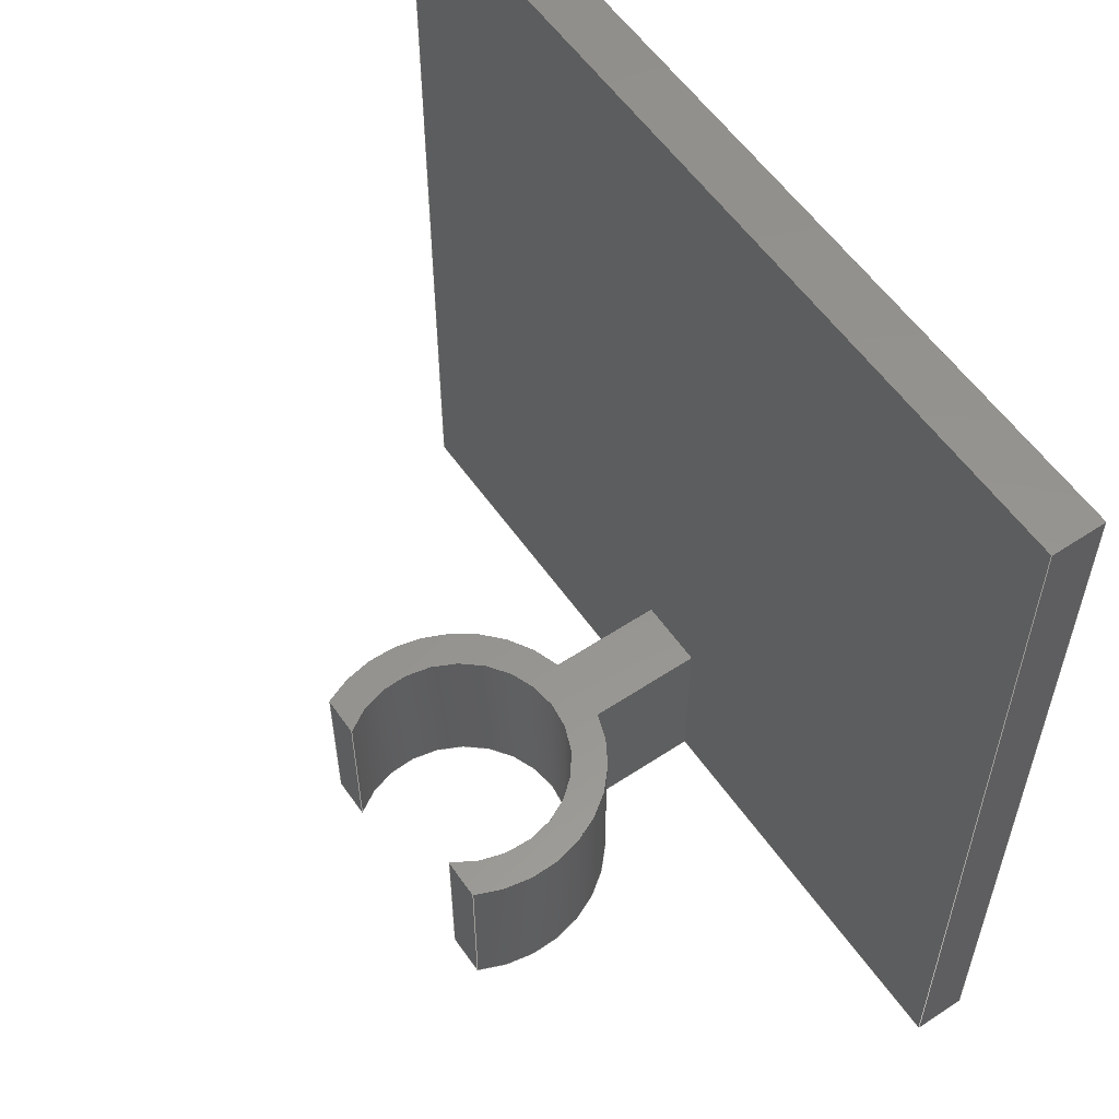
<metadata>
{"format":"step","ext":"step","renderer":"f3d","projection":"perspective","resolution":1024,"background":"white","views":[{"elev":57.0,"azim":-124.6,"up":"+Z"}]}
</metadata>
<code>
ISO-10303-21;
DATA;
#1=MECHANICAL_DESIGN_GEOMETRIC_PRESENTATION_REPRESENTATION('',(#4),#444);
#2=SHAPE_REPRESENTATION_RELATIONSHIP('SRR','None',#451,#3);
#3=ADVANCED_BREP_SHAPE_REPRESENTATION('',(#5),#443);
#4=STYLED_ITEM('',(#460),#5);
#5=MANIFOLD_SOLID_BREP('Body1',#260);
#6=CIRCLE('',#281,0.65);
#7=CIRCLE('',#282,0.65);
#8=CIRCLE('',#285,0.85);
#9=CIRCLE('',#286,0.85);
#10=CIRCLE('',#290,0.85);
#11=CIRCLE('',#291,0.85);
#12=CYLINDRICAL_SURFACE('',#280,0.65);
#13=CYLINDRICAL_SURFACE('',#284,0.85);
#14=CYLINDRICAL_SURFACE('',#289,0.85);
#15=FACE_OUTER_BOUND('',#29,.T.);
#16=FACE_OUTER_BOUND('',#30,.T.);
#17=FACE_OUTER_BOUND('',#31,.T.);
#18=FACE_OUTER_BOUND('',#32,.T.);
#19=FACE_OUTER_BOUND('',#33,.T.);
#20=FACE_OUTER_BOUND('',#34,.T.);
#21=FACE_OUTER_BOUND('',#35,.T.);
#22=FACE_OUTER_BOUND('',#36,.T.);
#23=FACE_OUTER_BOUND('',#37,.T.);
#24=FACE_OUTER_BOUND('',#38,.T.);
#25=FACE_OUTER_BOUND('',#39,.T.);
#26=FACE_OUTER_BOUND('',#40,.T.);
#27=FACE_OUTER_BOUND('',#41,.T.);
#28=FACE_OUTER_BOUND('',#42,.T.);
#29=EDGE_LOOP('',(#163,#164,#165,#166,#167,#168,#169,#170));
#30=EDGE_LOOP('',(#171,#172,#173,#174));
#31=EDGE_LOOP('',(#175,#176,#177,#178));
#32=EDGE_LOOP('',(#179,#180,#181,#182));
#33=EDGE_LOOP('',(#183,#184,#185,#186));
#34=EDGE_LOOP('',(#187,#188,#189,#190));
#35=EDGE_LOOP('',(#191,#192,#193,#194));
#36=EDGE_LOOP('',(#195,#196,#197,#198));
#37=EDGE_LOOP('',(#199,#200,#201,#202));
#38=EDGE_LOOP('',(#203,#204,#205,#206));
#39=EDGE_LOOP('',(#207,#208,#209,#210));
#40=EDGE_LOOP('',(#211,#212,#213,#214));
#41=EDGE_LOOP('',(#215,#216,#217,#218,#219,#220,#221,#222));
#42=EDGE_LOOP('',(#223,#224,#225,#226,#227,#228,#229,#230,#231,#232,#233,
#234));
#43=LINE('',#370,#73);
#44=LINE('',#372,#74);
#45=LINE('',#374,#75);
#46=LINE('',#376,#76);
#47=LINE('',#378,#77);
#48=LINE('',#380,#78);
#49=LINE('',#382,#79);
#50=LINE('',#383,#80);
#51=LINE('',#386,#81);
#52=LINE('',#388,#82);
#53=LINE('',#389,#83);
#54=LINE('',#392,#84);
#55=LINE('',#394,#85);
#56=LINE('',#395,#86);
#57=LINE('',#397,#87);
#58=LINE('',#398,#88);
#59=LINE('',#403,#89);
#60=LINE('',#405,#90);
#61=LINE('',#407,#91);
#62=LINE('',#408,#92);
#63=LINE('',#414,#93);
#64=LINE('',#417,#94);
#65=LINE('',#419,#95);
#66=LINE('',#420,#96);
#67=LINE('',#426,#97);
#68=LINE('',#428,#98);
#69=LINE('',#429,#99);
#70=LINE('',#432,#100);
#71=LINE('',#434,#101);
#72=LINE('',#435,#102);
#73=VECTOR('',#298,1);
#74=VECTOR('',#299,1);
#75=VECTOR('',#300,1);
#76=VECTOR('',#301,1);
#77=VECTOR('',#302,1);
#78=VECTOR('',#303,1);
#79=VECTOR('',#304,1);
#80=VECTOR('',#305,1);
#81=VECTOR('',#308,1);
#82=VECTOR('',#309,1);
#83=VECTOR('',#310,1);
#84=VECTOR('',#313,1);
#85=VECTOR('',#314,1);
#86=VECTOR('',#315,1);
#87=VECTOR('',#318,1);
#88=VECTOR('',#319,1);
#89=VECTOR('',#324,1);
#90=VECTOR('',#325,1);
#91=VECTOR('',#326,1);
#92=VECTOR('',#327,1);
#93=VECTOR('',#334,1);
#94=VECTOR('',#337,1);
#95=VECTOR('',#338,1);
#96=VECTOR('',#339,1);
#97=VECTOR('',#346,1);
#98=VECTOR('',#349,1);
#99=VECTOR('',#350,1);
#100=VECTOR('',#353,1);
#101=VECTOR('',#354,1);
#102=VECTOR('',#355,1);
#103=VERTEX_POINT('',#368);
#104=VERTEX_POINT('',#369);
#105=VERTEX_POINT('',#371);
#106=VERTEX_POINT('',#373);
#107=VERTEX_POINT('',#375);
#108=VERTEX_POINT('',#377);
#109=VERTEX_POINT('',#379);
#110=VERTEX_POINT('',#381);
#111=VERTEX_POINT('',#385);
#112=VERTEX_POINT('',#387);
#113=VERTEX_POINT('',#391);
#114=VERTEX_POINT('',#393);
#115=VERTEX_POINT('',#401);
#116=VERTEX_POINT('',#402);
#117=VERTEX_POINT('',#404);
#118=VERTEX_POINT('',#406);
#119=VERTEX_POINT('',#410);
#120=VERTEX_POINT('',#412);
#121=VERTEX_POINT('',#416);
#122=VERTEX_POINT('',#418);
#123=VERTEX_POINT('',#422);
#124=VERTEX_POINT('',#424);
#125=VERTEX_POINT('',#431);
#126=VERTEX_POINT('',#433);
#127=EDGE_CURVE('',#103,#104,#43,.T.);
#128=EDGE_CURVE('',#105,#104,#44,.T.);
#129=EDGE_CURVE('',#106,#105,#45,.T.);
#130=EDGE_CURVE('',#107,#106,#46,.T.);
#131=EDGE_CURVE('',#107,#108,#47,.T.);
#132=EDGE_CURVE('',#109,#108,#48,.T.);
#133=EDGE_CURVE('',#110,#109,#49,.T.);
#134=EDGE_CURVE('',#103,#110,#50,.T.);
#135=EDGE_CURVE('',#110,#111,#51,.T.);
#136=EDGE_CURVE('',#112,#109,#52,.T.);
#137=EDGE_CURVE('',#111,#112,#53,.T.);
#138=EDGE_CURVE('',#113,#111,#54,.T.);
#139=EDGE_CURVE('',#114,#112,#55,.T.);
#140=EDGE_CURVE('',#113,#114,#56,.T.);
#141=EDGE_CURVE('',#107,#113,#57,.T.);
#142=EDGE_CURVE('',#108,#114,#58,.T.);
#143=EDGE_CURVE('',#115,#116,#59,.T.);
#144=EDGE_CURVE('',#115,#117,#60,.T.);
#145=EDGE_CURVE('',#118,#117,#61,.T.);
#146=EDGE_CURVE('',#116,#118,#62,.T.);
#147=EDGE_CURVE('',#116,#119,#6,.T.);
#148=EDGE_CURVE('',#120,#118,#7,.T.);
#149=EDGE_CURVE('',#119,#120,#63,.T.);
#150=EDGE_CURVE('',#119,#121,#64,.T.);
#151=EDGE_CURVE('',#122,#120,#65,.T.);
#152=EDGE_CURVE('',#121,#122,#66,.T.);
#153=EDGE_CURVE('',#123,#121,#8,.T.);
#154=EDGE_CURVE('',#124,#122,#9,.T.);
#155=EDGE_CURVE('',#123,#124,#67,.T.);
#156=EDGE_CURVE('',#123,#103,#68,.T.);
#157=EDGE_CURVE('',#104,#124,#69,.T.);
#158=EDGE_CURVE('',#125,#106,#70,.T.);
#159=EDGE_CURVE('',#126,#105,#71,.T.);
#160=EDGE_CURVE('',#125,#126,#72,.T.);
#161=EDGE_CURVE('',#115,#125,#10,.T.);
#162=EDGE_CURVE('',#117,#126,#11,.T.);
#163=ORIENTED_EDGE('',*,*,#127,.T.);
#164=ORIENTED_EDGE('',*,*,#128,.F.);
#165=ORIENTED_EDGE('',*,*,#129,.F.);
#166=ORIENTED_EDGE('',*,*,#130,.F.);
#167=ORIENTED_EDGE('',*,*,#131,.T.);
#168=ORIENTED_EDGE('',*,*,#132,.F.);
#169=ORIENTED_EDGE('',*,*,#133,.F.);
#170=ORIENTED_EDGE('',*,*,#134,.F.);
#171=ORIENTED_EDGE('',*,*,#135,.F.);
#172=ORIENTED_EDGE('',*,*,#133,.T.);
#173=ORIENTED_EDGE('',*,*,#136,.F.);
#174=ORIENTED_EDGE('',*,*,#137,.F.);
#175=ORIENTED_EDGE('',*,*,#138,.T.);
#176=ORIENTED_EDGE('',*,*,#137,.T.);
#177=ORIENTED_EDGE('',*,*,#139,.F.);
#178=ORIENTED_EDGE('',*,*,#140,.F.);
#179=ORIENTED_EDGE('',*,*,#141,.T.);
#180=ORIENTED_EDGE('',*,*,#140,.T.);
#181=ORIENTED_EDGE('',*,*,#142,.F.);
#182=ORIENTED_EDGE('',*,*,#131,.F.);
#183=ORIENTED_EDGE('',*,*,#142,.T.);
#184=ORIENTED_EDGE('',*,*,#139,.T.);
#185=ORIENTED_EDGE('',*,*,#136,.T.);
#186=ORIENTED_EDGE('',*,*,#132,.T.);
#187=ORIENTED_EDGE('',*,*,#143,.F.);
#188=ORIENTED_EDGE('',*,*,#144,.T.);
#189=ORIENTED_EDGE('',*,*,#145,.F.);
#190=ORIENTED_EDGE('',*,*,#146,.F.);
#191=ORIENTED_EDGE('',*,*,#147,.F.);
#192=ORIENTED_EDGE('',*,*,#146,.T.);
#193=ORIENTED_EDGE('',*,*,#148,.F.);
#194=ORIENTED_EDGE('',*,*,#149,.F.);
#195=ORIENTED_EDGE('',*,*,#150,.F.);
#196=ORIENTED_EDGE('',*,*,#149,.T.);
#197=ORIENTED_EDGE('',*,*,#151,.F.);
#198=ORIENTED_EDGE('',*,*,#152,.F.);
#199=ORIENTED_EDGE('',*,*,#153,.T.);
#200=ORIENTED_EDGE('',*,*,#152,.T.);
#201=ORIENTED_EDGE('',*,*,#154,.F.);
#202=ORIENTED_EDGE('',*,*,#155,.F.);
#203=ORIENTED_EDGE('',*,*,#156,.F.);
#204=ORIENTED_EDGE('',*,*,#155,.T.);
#205=ORIENTED_EDGE('',*,*,#157,.F.);
#206=ORIENTED_EDGE('',*,*,#127,.F.);
#207=ORIENTED_EDGE('',*,*,#158,.T.);
#208=ORIENTED_EDGE('',*,*,#129,.T.);
#209=ORIENTED_EDGE('',*,*,#159,.F.);
#210=ORIENTED_EDGE('',*,*,#160,.F.);
#211=ORIENTED_EDGE('',*,*,#161,.T.);
#212=ORIENTED_EDGE('',*,*,#160,.T.);
#213=ORIENTED_EDGE('',*,*,#162,.F.);
#214=ORIENTED_EDGE('',*,*,#144,.F.);
#215=ORIENTED_EDGE('',*,*,#162,.T.);
#216=ORIENTED_EDGE('',*,*,#159,.T.);
#217=ORIENTED_EDGE('',*,*,#128,.T.);
#218=ORIENTED_EDGE('',*,*,#157,.T.);
#219=ORIENTED_EDGE('',*,*,#154,.T.);
#220=ORIENTED_EDGE('',*,*,#151,.T.);
#221=ORIENTED_EDGE('',*,*,#148,.T.);
#222=ORIENTED_EDGE('',*,*,#145,.T.);
#223=ORIENTED_EDGE('',*,*,#161,.F.);
#224=ORIENTED_EDGE('',*,*,#143,.T.);
#225=ORIENTED_EDGE('',*,*,#147,.T.);
#226=ORIENTED_EDGE('',*,*,#150,.T.);
#227=ORIENTED_EDGE('',*,*,#153,.F.);
#228=ORIENTED_EDGE('',*,*,#156,.T.);
#229=ORIENTED_EDGE('',*,*,#134,.T.);
#230=ORIENTED_EDGE('',*,*,#135,.T.);
#231=ORIENTED_EDGE('',*,*,#138,.F.);
#232=ORIENTED_EDGE('',*,*,#141,.F.);
#233=ORIENTED_EDGE('',*,*,#130,.T.);
#234=ORIENTED_EDGE('',*,*,#158,.F.);
#235=PLANE('',#274);
#236=PLANE('',#275);
#237=PLANE('',#276);
#238=PLANE('',#277);
#239=PLANE('',#278);
#240=PLANE('',#279);
#241=PLANE('',#283);
#242=PLANE('',#287);
#243=PLANE('',#288);
#244=PLANE('',#292);
#245=PLANE('',#293);
#246=ADVANCED_FACE('',(#15),#235,.T.);
#247=ADVANCED_FACE('',(#16),#236,.T.);
#248=ADVANCED_FACE('',(#17),#237,.T.);
#249=ADVANCED_FACE('',(#18),#238,.T.);
#250=ADVANCED_FACE('',(#19),#239,.T.);
#251=ADVANCED_FACE('',(#20),#240,.T.);
#252=ADVANCED_FACE('',(#21),#12,.F.);
#253=ADVANCED_FACE('',(#22),#241,.T.);
#254=ADVANCED_FACE('',(#23),#13,.T.);
#255=ADVANCED_FACE('',(#24),#242,.T.);
#256=ADVANCED_FACE('',(#25),#243,.T.);
#257=ADVANCED_FACE('',(#26),#14,.T.);
#258=ADVANCED_FACE('',(#27),#244,.T.);
#259=ADVANCED_FACE('',(#28),#245,.F.);
#260=CLOSED_SHELL('',(#246,#247,#248,#249,#250,#251,#252,#253,#254,#255,
#256,#257,#258,#259));
#261=DERIVED_UNIT_ELEMENT(#263,1);
#262=DERIVED_UNIT_ELEMENT(#446,3);
#263=(
MASS_UNIT()
NAMED_UNIT(*)
SI_UNIT(.KILO.,.GRAM.)
);
#264=DERIVED_UNIT((#261,#262));
#265=MEASURE_REPRESENTATION_ITEM('density measure',
POSITIVE_RATIO_MEASURE(7850),#264);
#266=PROPERTY_DEFINITION_REPRESENTATION(#271,#268);
#267=PROPERTY_DEFINITION_REPRESENTATION(#272,#269);
#268=REPRESENTATION('material name',(#270),#443);
#269=REPRESENTATION('density',(#265),#443);
#270=DESCRIPTIVE_REPRESENTATION_ITEM('Steel','Steel');
#271=PROPERTY_DEFINITION('material property','material name',#453);
#272=PROPERTY_DEFINITION('material property','density of part',#453);
#273=AXIS2_PLACEMENT_3D('placement',#366,#294,#295);
#274=AXIS2_PLACEMENT_3D('',#367,#296,#297);
#275=AXIS2_PLACEMENT_3D('',#384,#306,#307);
#276=AXIS2_PLACEMENT_3D('',#390,#311,#312);
#277=AXIS2_PLACEMENT_3D('',#396,#316,#317);
#278=AXIS2_PLACEMENT_3D('',#399,#320,#321);
#279=AXIS2_PLACEMENT_3D('',#400,#322,#323);
#280=AXIS2_PLACEMENT_3D('',#409,#328,#329);
#281=AXIS2_PLACEMENT_3D('',#411,#330,#331);
#282=AXIS2_PLACEMENT_3D('',#413,#332,#333);
#283=AXIS2_PLACEMENT_3D('',#415,#335,#336);
#284=AXIS2_PLACEMENT_3D('',#421,#340,#341);
#285=AXIS2_PLACEMENT_3D('',#423,#342,#343);
#286=AXIS2_PLACEMENT_3D('',#425,#344,#345);
#287=AXIS2_PLACEMENT_3D('',#427,#347,#348);
#288=AXIS2_PLACEMENT_3D('',#430,#351,#352);
#289=AXIS2_PLACEMENT_3D('',#436,#356,#357);
#290=AXIS2_PLACEMENT_3D('',#437,#358,#359);
#291=AXIS2_PLACEMENT_3D('',#438,#360,#361);
#292=AXIS2_PLACEMENT_3D('',#439,#362,#363);
#293=AXIS2_PLACEMENT_3D('',#440,#364,#365);
#294=DIRECTION('axis',(0,0,1));
#295=DIRECTION('refdir',(1,0,0));
#296=DIRECTION('center_axis',(0,1,0));
#297=DIRECTION('ref_axis',(-1,0,0));
#298=DIRECTION('',(0,0,1));
#299=DIRECTION('',(1,-5.551e-16,0));
#300=DIRECTION('',(0,0,1));
#301=DIRECTION('',(1,0,0));
#302=DIRECTION('',(0,0,1));
#303=DIRECTION('',(-1,0,0));
#304=DIRECTION('',(0,0,1));
#305=DIRECTION('',(1,0,0));
#306=DIRECTION('center_axis',(1,0,0));
#307=DIRECTION('ref_axis',(0,1,0));
#308=DIRECTION('',(0,-1,0));
#309=DIRECTION('',(0,1,0));
#310=DIRECTION('',(0,0,1));
#311=DIRECTION('center_axis',(-1.776e-16,-1,0));
#312=DIRECTION('ref_axis',(1,-1.776e-16,0));
#313=DIRECTION('',(1,-1.776e-16,0));
#314=DIRECTION('',(1,-1.776e-16,0));
#315=DIRECTION('',(0,0,1));
#316=DIRECTION('center_axis',(-1,0,0));
#317=DIRECTION('ref_axis',(0,-1,0));
#318=DIRECTION('',(0,-1,0));
#319=DIRECTION('',(0,-1,0));
#320=DIRECTION('center_axis',(0,0,1));
#321=DIRECTION('ref_axis',(1,0,0));
#322=DIRECTION('center_axis',(0,1,0));
#323=DIRECTION('ref_axis',(-1,0,0));
#324=DIRECTION('',(1,0,0));
#325=DIRECTION('',(0,0,1));
#326=DIRECTION('',(-1,0,0));
#327=DIRECTION('',(0,0,1));
#328=DIRECTION('center_axis',(0,0,1));
#329=DIRECTION('ref_axis',(-1.837e-16,-1,0));
#330=DIRECTION('center_axis',(0,0,1));
#331=DIRECTION('ref_axis',(1,0,0));
#332=DIRECTION('center_axis',(0,0,-1));
#333=DIRECTION('ref_axis',(1,0,0));
#334=DIRECTION('',(0,0,1));
#335=DIRECTION('center_axis',(0,1,0));
#336=DIRECTION('ref_axis',(-1,0,0));
#337=DIRECTION('',(1,0,0));
#338=DIRECTION('',(-1,0,0));
#339=DIRECTION('',(0,0,1));
#340=DIRECTION('center_axis',(0,0,1));
#341=DIRECTION('ref_axis',(1,0,0));
#342=DIRECTION('center_axis',(0,0,1));
#343=DIRECTION('ref_axis',(1,0,0));
#344=DIRECTION('center_axis',(0,0,1));
#345=DIRECTION('ref_axis',(1,0,0));
#346=DIRECTION('',(0,0,1));
#347=DIRECTION('center_axis',(1,4.119e-17,0));
#348=DIRECTION('ref_axis',(-4.119e-17,1,0));
#349=DIRECTION('',(4.119e-17,-1,0));
#350=DIRECTION('',(-4.119e-17,1,0));
#351=DIRECTION('center_axis',(-1,1.236e-16,0));
#352=DIRECTION('ref_axis',(-1.236e-16,-1,0));
#353=DIRECTION('',(-1.236e-16,-1,0));
#354=DIRECTION('',(-1.236e-16,-1,0));
#355=DIRECTION('',(0,0,1));
#356=DIRECTION('center_axis',(0,0,1));
#357=DIRECTION('ref_axis',(-0.9124,-0.4093,0));
#358=DIRECTION('center_axis',(0,0,1));
#359=DIRECTION('ref_axis',(1,0,0));
#360=DIRECTION('center_axis',(0,0,1));
#361=DIRECTION('ref_axis',(1,0,0));
#362=DIRECTION('center_axis',(0,0,1));
#363=DIRECTION('ref_axis',(1,0,0));
#364=DIRECTION('center_axis',(0,0,1));
#365=DIRECTION('ref_axis',(1,0,0));
#366=CARTESIAN_POINT('',(0,0,0));
#367=CARTESIAN_POINT('Origin',(2.5,-1.5,0));
#368=CARTESIAN_POINT('',(0.2,-1.5,0));
#369=CARTESIAN_POINT('',(0.2,-1.5,1));
#370=CARTESIAN_POINT('',(0.2,-1.5,0));
#371=CARTESIAN_POINT('',(-0.2,-1.5,1));
#372=CARTESIAN_POINT('',(-0.2,-1.5,1));
#373=CARTESIAN_POINT('',(-0.2,-1.5,0));
#374=CARTESIAN_POINT('',(-0.2,-1.5,0));
#375=CARTESIAN_POINT('',(-2.5,-1.5,0));
#376=CARTESIAN_POINT('',(0.2,-1.5,0));
#377=CARTESIAN_POINT('',(-2.5,-1.5,5));
#378=CARTESIAN_POINT('',(-2.5,-1.5,0));
#379=CARTESIAN_POINT('',(2.5,-1.5,5));
#380=CARTESIAN_POINT('',(0.2,-1.5,5));
#381=CARTESIAN_POINT('',(2.5,-1.5,0));
#382=CARTESIAN_POINT('',(2.5,-1.5,0));
#383=CARTESIAN_POINT('',(0.2,-1.5,0));
#384=CARTESIAN_POINT('Origin',(2.5,-1.8,0));
#385=CARTESIAN_POINT('',(2.5,-1.8,0));
#386=CARTESIAN_POINT('',(2.5,-1.5,0));
#387=CARTESIAN_POINT('',(2.5,-1.8,5));
#388=CARTESIAN_POINT('',(2.5,-1.5,5));
#389=CARTESIAN_POINT('',(2.5,-1.8,0));
#390=CARTESIAN_POINT('Origin',(-2.5,-1.8,0));
#391=CARTESIAN_POINT('',(-2.5,-1.8,0));
#392=CARTESIAN_POINT('',(-2.5,-1.8,0));
#393=CARTESIAN_POINT('',(-2.5,-1.8,5));
#394=CARTESIAN_POINT('',(-2.5,-1.8,5));
#395=CARTESIAN_POINT('',(-2.5,-1.8,0));
#396=CARTESIAN_POINT('Origin',(-2.5,-1.5,0));
#397=CARTESIAN_POINT('',(-2.5,-1.5,0));
#398=CARTESIAN_POINT('',(-2.5,-1.5,5));
#399=CARTESIAN_POINT('Origin',(0,-1.65,5));
#400=CARTESIAN_POINT('Origin',(-0.5123,0.4,0));
#401=CARTESIAN_POINT('',(-0.75,0.4,0));
#402=CARTESIAN_POINT('',(-0.5123,0.4,0));
#403=CARTESIAN_POINT('',(-0.75,0.4,0));
#404=CARTESIAN_POINT('',(-0.75,0.4,1));
#405=CARTESIAN_POINT('',(-0.75,0.4,0));
#406=CARTESIAN_POINT('',(-0.5123,0.4,1));
#407=CARTESIAN_POINT('',(-0.75,0.4,1));
#408=CARTESIAN_POINT('',(-0.5123,0.4,0));
#409=CARTESIAN_POINT('Origin',(0,0,0));
#410=CARTESIAN_POINT('',(0.5123,0.4,0));
#411=CARTESIAN_POINT('Origin',(0,0,0));
#412=CARTESIAN_POINT('',(0.5123,0.4,1));
#413=CARTESIAN_POINT('Origin',(0,0,1));
#414=CARTESIAN_POINT('',(0.5123,0.4,0));
#415=CARTESIAN_POINT('Origin',(0.75,0.4,0));
#416=CARTESIAN_POINT('',(0.75,0.4,0));
#417=CARTESIAN_POINT('',(-0.75,0.4,0));
#418=CARTESIAN_POINT('',(0.75,0.4,1));
#419=CARTESIAN_POINT('',(-0.75,0.4,1));
#420=CARTESIAN_POINT('',(0.75,0.4,0));
#421=CARTESIAN_POINT('Origin',(0,0,0));
#422=CARTESIAN_POINT('',(0.2,-0.8261,0));
#423=CARTESIAN_POINT('Origin',(0,0,0));
#424=CARTESIAN_POINT('',(0.2,-0.8261,1));
#425=CARTESIAN_POINT('Origin',(0,0,1));
#426=CARTESIAN_POINT('',(0.2,-0.8261,0));
#427=CARTESIAN_POINT('Origin',(0.2,-1.5,0));
#428=CARTESIAN_POINT('',(0.2,-0.8261,0));
#429=CARTESIAN_POINT('',(0.2,-0.8261,1));
#430=CARTESIAN_POINT('Origin',(-0.2,-0.8261,0));
#431=CARTESIAN_POINT('',(-0.2,-0.8261,0));
#432=CARTESIAN_POINT('',(-0.2,-0.8261,0));
#433=CARTESIAN_POINT('',(-0.2,-0.8261,1));
#434=CARTESIAN_POINT('',(-0.2,-0.8261,1));
#435=CARTESIAN_POINT('',(-0.2,-0.8261,0));
#436=CARTESIAN_POINT('Origin',(0,0,0));
#437=CARTESIAN_POINT('Origin',(0,0,0));
#438=CARTESIAN_POINT('Origin',(0,0,1));
#439=CARTESIAN_POINT('Origin',(0,-0.55,1));
#440=CARTESIAN_POINT('Origin',(0,-0.55,0));
#441=UNCERTAINTY_MEASURE_WITH_UNIT(LENGTH_MEASURE(0.001),#445,
'DISTANCE_ACCURACY_VALUE',
'Maximum model space distance between geometric entities at asserted c
onnectivities');
#442=UNCERTAINTY_MEASURE_WITH_UNIT(LENGTH_MEASURE(0.001),#445,
'DISTANCE_ACCURACY_VALUE',
'Maximum model space distance between geometric entities at asserted c
onnectivities');
#443=(
GEOMETRIC_REPRESENTATION_CONTEXT(3)
GLOBAL_UNCERTAINTY_ASSIGNED_CONTEXT((#441))
GLOBAL_UNIT_ASSIGNED_CONTEXT((#445,#447,#448))
REPRESENTATION_CONTEXT('','3D')
);
#444=(
GEOMETRIC_REPRESENTATION_CONTEXT(3)
GLOBAL_UNCERTAINTY_ASSIGNED_CONTEXT((#442))
GLOBAL_UNIT_ASSIGNED_CONTEXT((#445,#447,#448))
REPRESENTATION_CONTEXT('','3D')
);
#445=(
LENGTH_UNIT()
NAMED_UNIT(*)
SI_UNIT(.CENTI.,.METRE.)
);
#446=(
LENGTH_UNIT()
NAMED_UNIT(*)
SI_UNIT($,.METRE.)
);
#447=(
NAMED_UNIT(*)
PLANE_ANGLE_UNIT()
SI_UNIT($,.RADIAN.)
);
#448=(
NAMED_UNIT(*)
SI_UNIT($,.STERADIAN.)
SOLID_ANGLE_UNIT()
);
#449=SHAPE_DEFINITION_REPRESENTATION(#450,#451);
#450=PRODUCT_DEFINITION_SHAPE('',$,#453);
#451=SHAPE_REPRESENTATION('',(#273),#443);
#452=PRODUCT_DEFINITION_CONTEXT('part definition',#457,'design');
#453=PRODUCT_DEFINITION('Untitled','Untitled',#454,#452);
#454=PRODUCT_DEFINITION_FORMATION('',$,#459);
#455=PRODUCT_RELATED_PRODUCT_CATEGORY('Untitled','Untitled',(#459));
#456=APPLICATION_PROTOCOL_DEFINITION('international standard',
'automotive_design',2009,#457);
#457=APPLICATION_CONTEXT(
'Core Data for Automotive Mechanical Design Process');
#458=PRODUCT_CONTEXT('part definition',#457,'mechanical');
#459=PRODUCT('Untitled','Untitled',$,(#458));
#460=PRESENTATION_STYLE_ASSIGNMENT((#461));
#461=SURFACE_STYLE_USAGE(.BOTH.,#462);
#462=SURFACE_SIDE_STYLE('',(#463));
#463=SURFACE_STYLE_FILL_AREA(#464);
#464=FILL_AREA_STYLE('Steel - Satin',(#465));
#465=FILL_AREA_STYLE_COLOUR('Steel - Satin',#466);
#466=COLOUR_RGB('Steel - Satin',0.6275,0.6275,0.6275);
ENDSEC;
END-ISO-10303-21;

</code>
